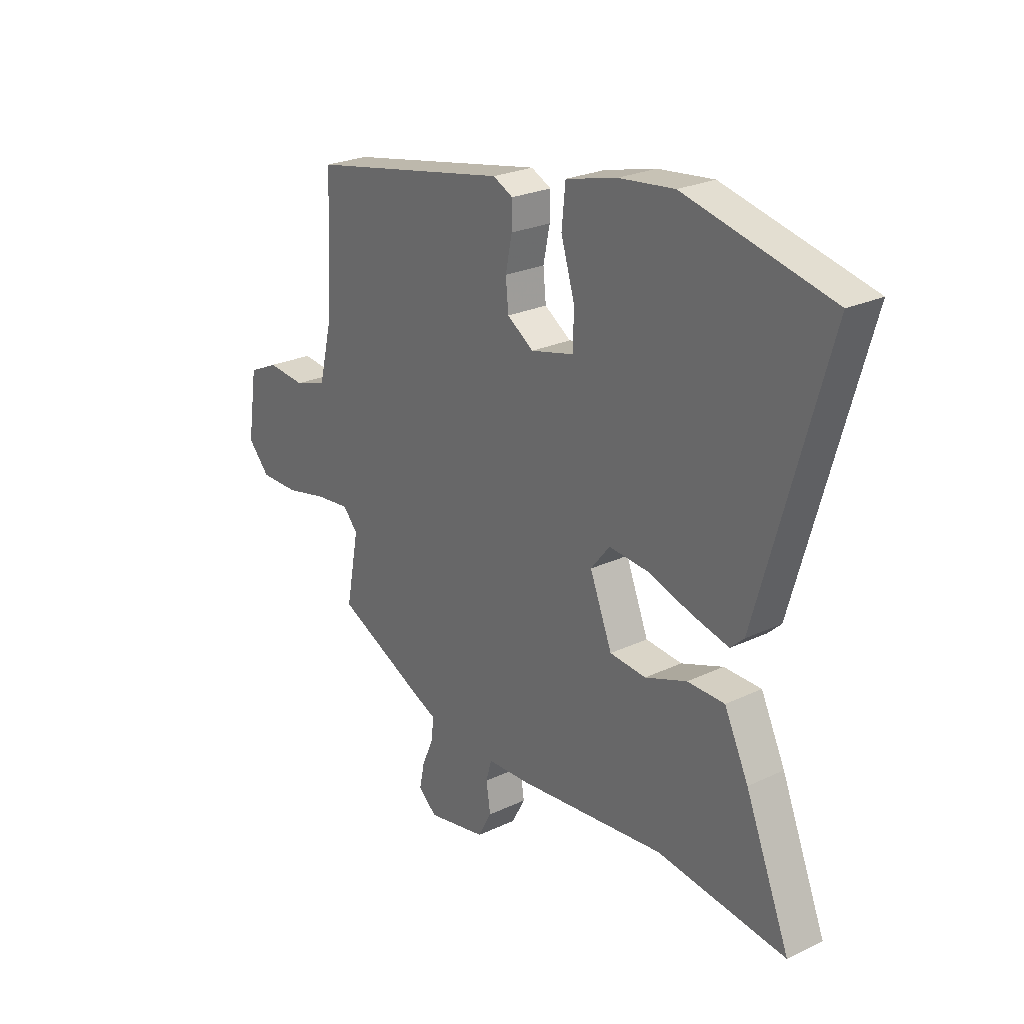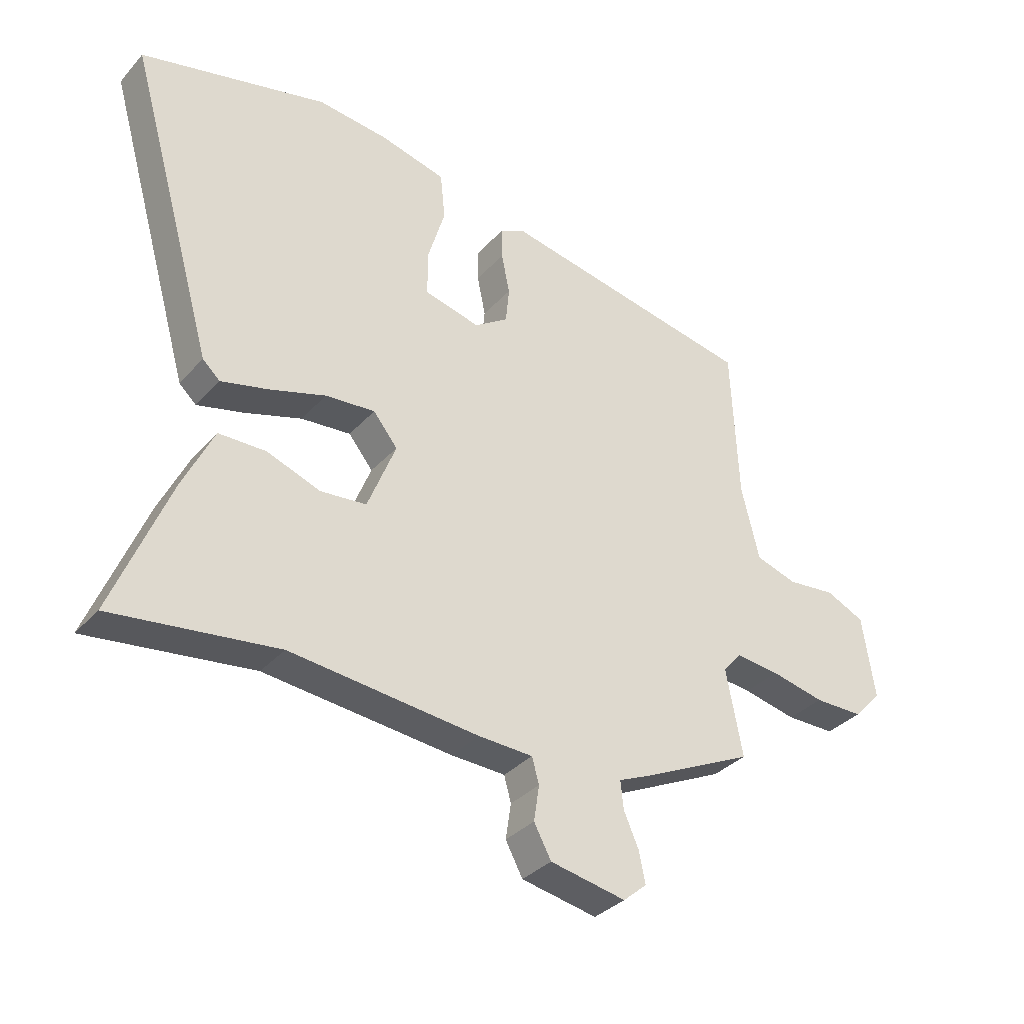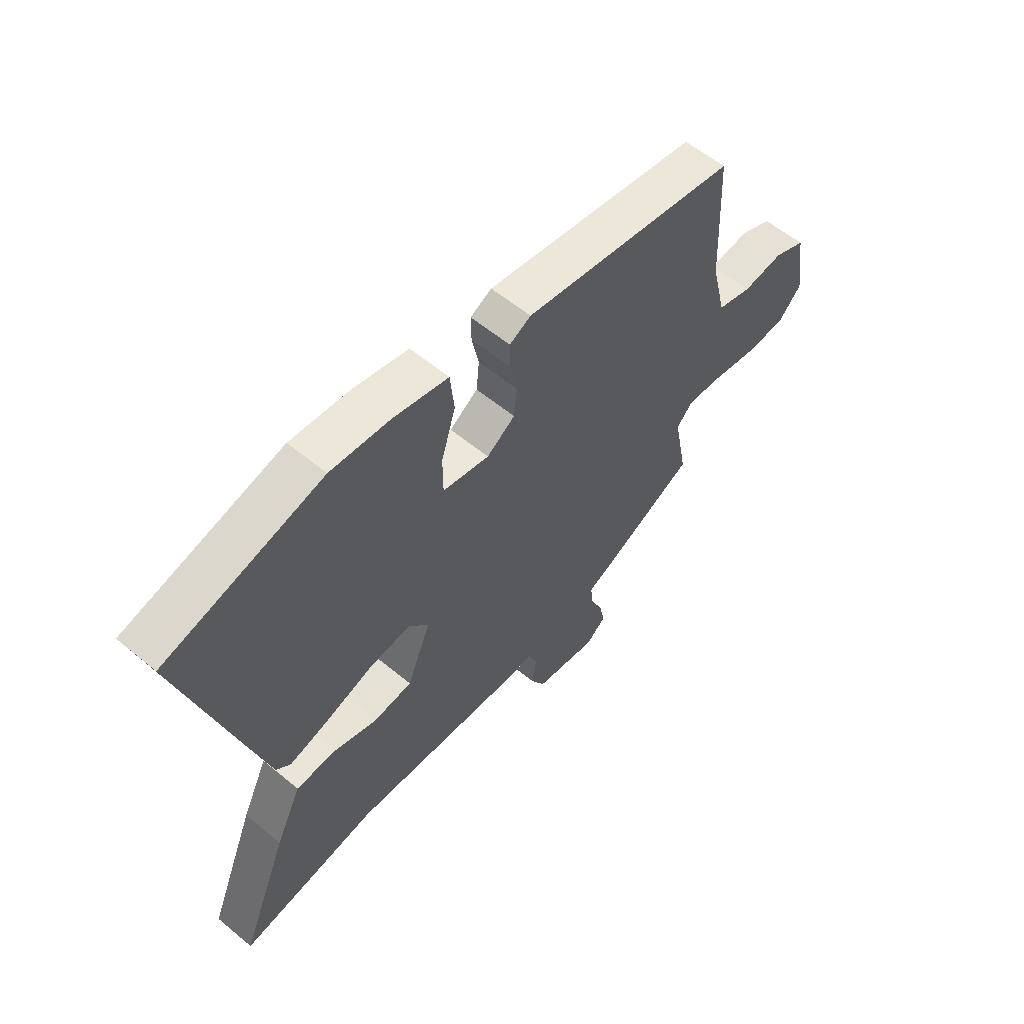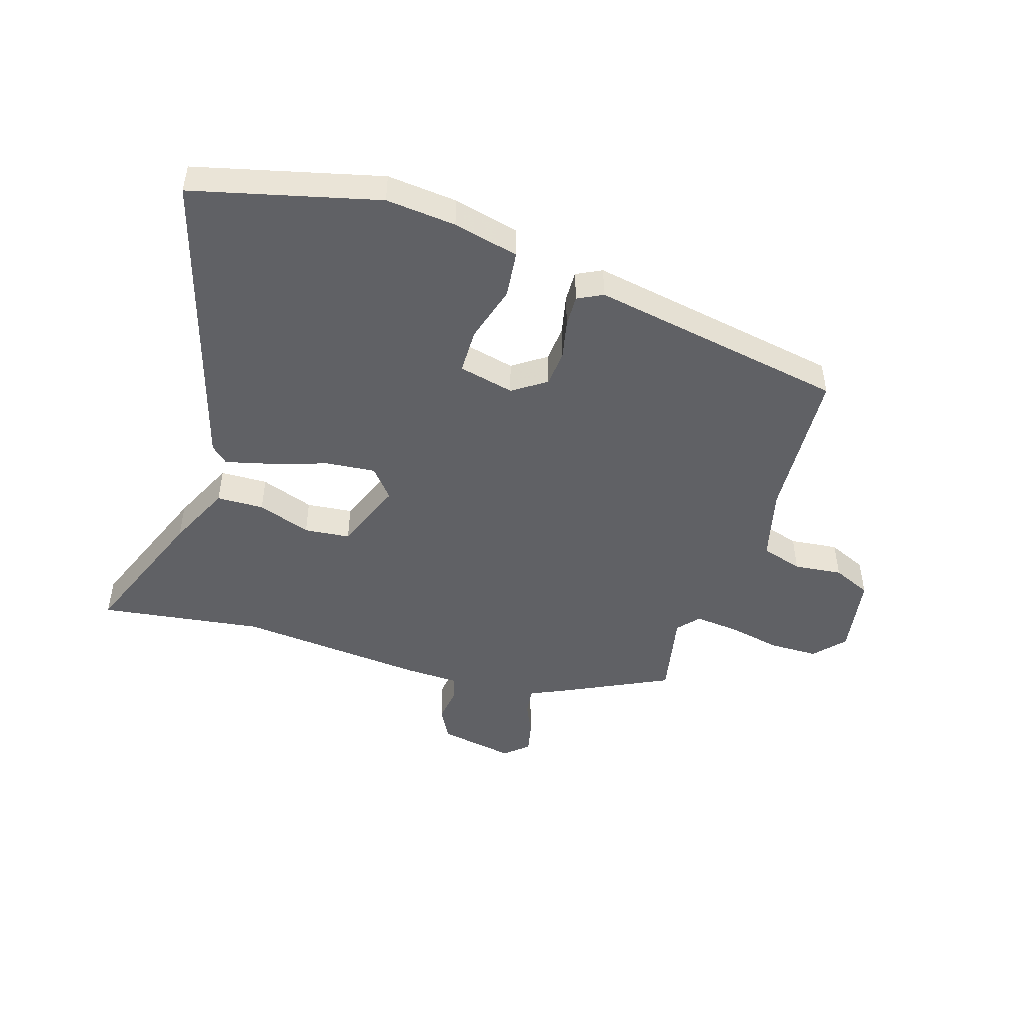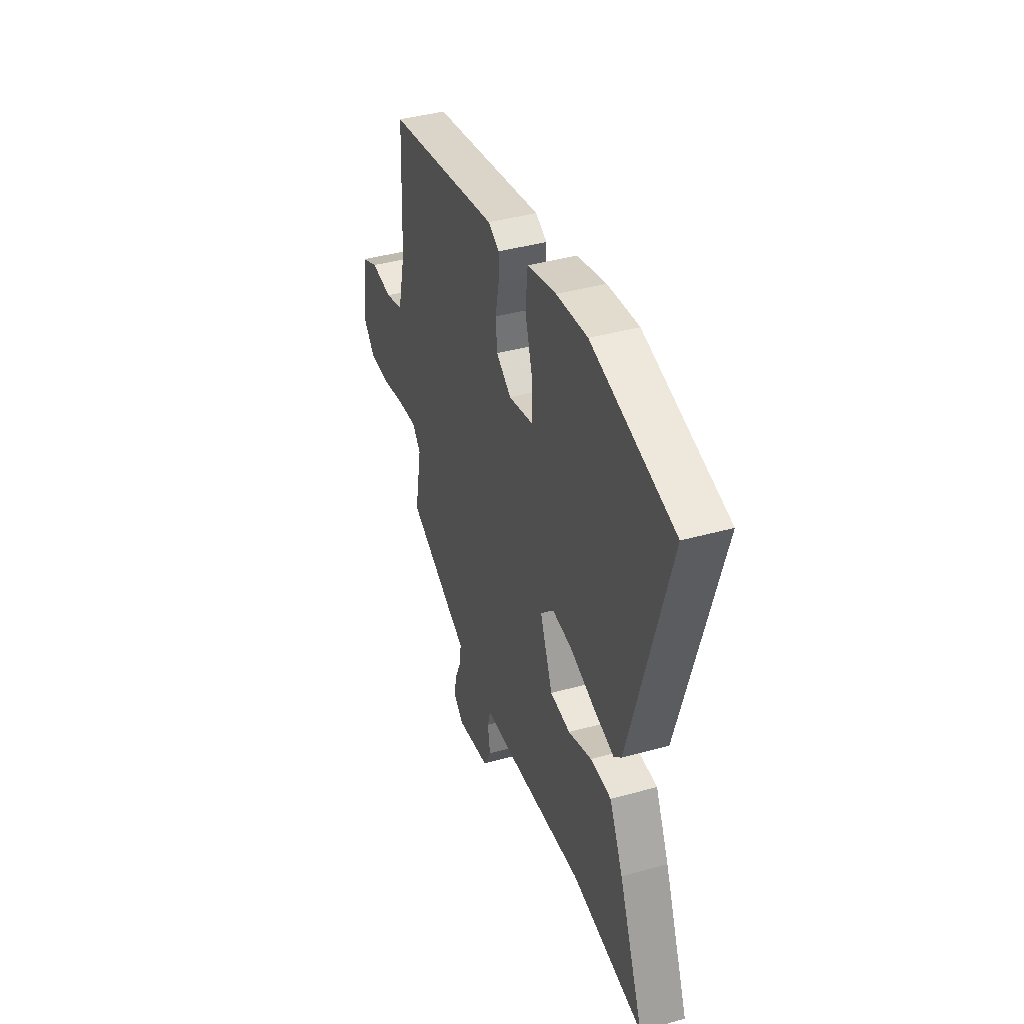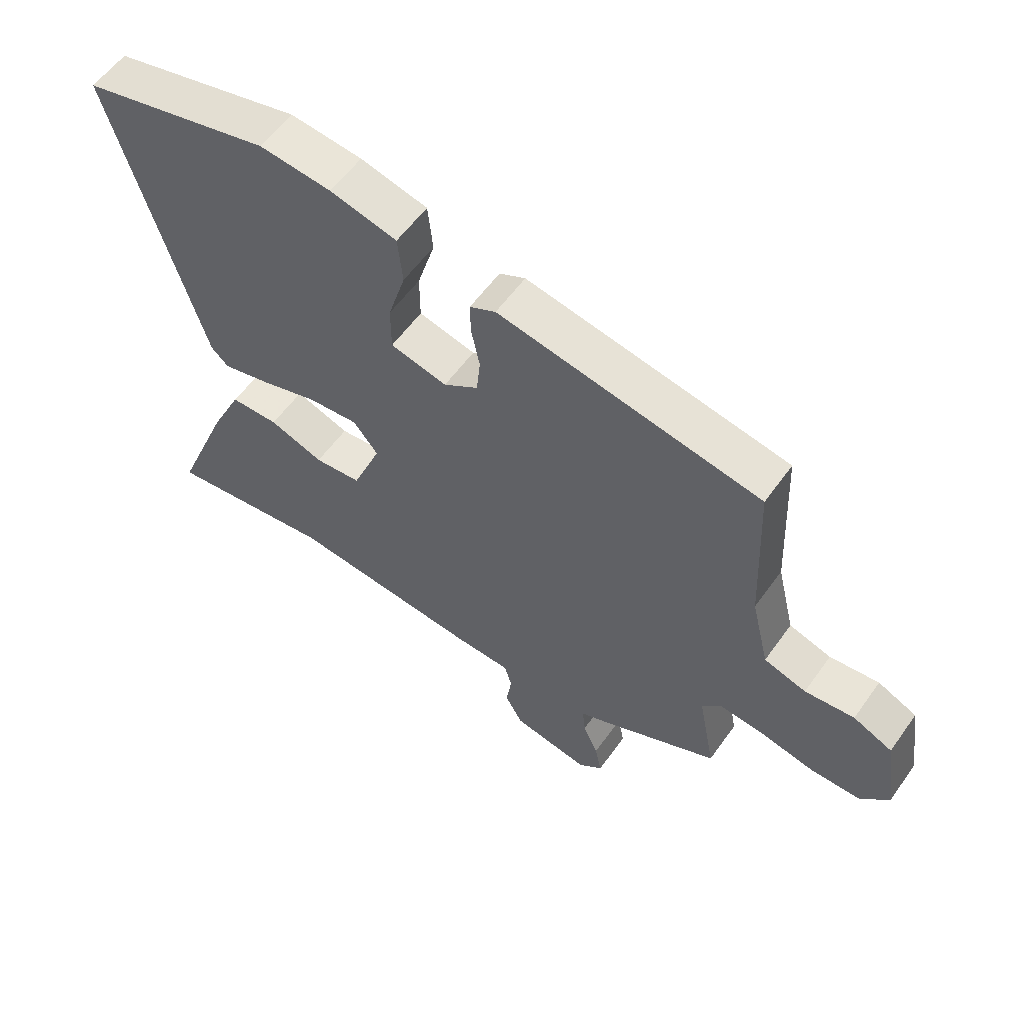
<metadata>
{"format":"obj","ext":"obj","renderer":"f3d","projection":"perspective","resolution":1024,"background":"white","views":[{"elev":24.8,"azim":-127.7,"up":"+Z"},{"elev":-34.0,"azim":-35.0,"up":"+Z"},{"elev":58.4,"azim":-49.5,"up":"+Z"},{"elev":-47.6,"azim":-16.7,"up":"+Y"},{"elev":40.7,"azim":-108.9,"up":"+Z"},{"elev":57.5,"azim":35.1,"up":"+Z"}]}
</metadata>
<code>
v 0.48 0.07 -0.394
v 0.29 0.07 -0.484
v 0.237 0.07 -0.507
v 0.242 0.07 -0.554
v 0.267 0.07 -0.611
v 0.278 0.07 -0.664
v 0.238 0.07 -0.698
v 0.11 0.07 -0.673
v 0.081 0.07 -0.619
v 0.09 0.07 -0.559
v 0.078 0.07 -0.516
v -0.014 0.07 -0.512
v -0.333 0.07 -0.479
v -0.611 0.07 -0.514
v -0.515 0.07 -0.277
v -0.463 0.07 -0.169
v -0.383 0.07 -0.168
v -0.293 0.07 -0.201
v -0.215 0.07 -0.194
v -0.167 0.07 -0.074
v -0.208 0.07 -0.023
v -0.292 0.07 -0.03
v -0.389 0.07 -0.06
v -0.467 0.07 -0.079
v -0.496 0.07 -0.052
v -0.644 0.07 0.466
v -0.329 0.07 0.541
v -0.21 0.07 0.528
v -0.099 0.07 0.5
v -0.091 0.07 0.42
v -0.12 0.07 0.324
v -0.12 0.07 0.247
v -0.026 0.07 0.224
v 0.031 0.07 0.262
v 0.037 0.07 0.323
v 0.023 0.07 0.391
v 0.022 0.07 0.444
v 0.065 0.07 0.465
v 0.499 0.07 0.381
v 0.511 0.07 0.119
v 0.541 0.07 -0.005
v 0.611 0.07 -0.027
v 0.693 0.07 -0.019
v 0.758 0.07 -0.049
v 0.779 0.07 -0.188
v 0.732 0.07 -0.239
v 0.649 0.07 -0.239
v 0.558 0.07 -0.219
v 0.484 0.07 -0.211
v 0.452 0.07 -0.247
v 0.48 0 -0.394
v 0.29 0 -0.484
v 0.237 0 -0.507
v 0.242 0 -0.554
v 0.267 0 -0.611
v 0.278 0 -0.664
v 0.238 0 -0.698
v 0.11 0 -0.673
v 0.081 0 -0.619
v 0.09 0 -0.559
v 0.078 0 -0.516
v -0.014 0 -0.512
v -0.333 0 -0.479
v -0.611 0 -0.514
v -0.515 0 -0.277
v -0.463 0 -0.169
v -0.383 0 -0.168
v -0.293 0 -0.201
v -0.215 0 -0.194
v -0.167 0 -0.074
v -0.208 0 -0.023
v -0.292 0 -0.03
v -0.389 0 -0.06
v -0.467 0 -0.079
v -0.496 0 -0.052
v -0.644 0 0.466
v -0.329 0 0.541
v -0.21 0 0.528
v -0.099 0 0.5
v -0.091 0 0.42
v -0.12 0 0.324
v -0.12 0 0.247
v -0.026 0 0.224
v 0.031 0 0.262
v 0.037 0 0.323
v 0.023 0 0.391
v 0.022 0 0.444
v 0.065 0 0.465
v 0.499 0 0.381
v 0.511 0 0.119
v 0.541 0 -0.005
v 0.611 0 -0.027
v 0.693 0 -0.019
v 0.758 0 -0.049
v 0.779 0 -0.188
v 0.732 0 -0.239
v 0.649 0 -0.239
v 0.558 0 -0.219
v 0.484 0 -0.211
v 0.452 0 -0.247
f 46 47 48
f 45 46 48
f 44 45 48
f 43 44 48
f 42 43 48
f 41 42 48 49
f 40 41 49 50
f 39 40 50
f 38 39 50
f 37 38 50
f 36 37 50
f 35 36 50
f 29 30 31
f 28 29 31
f 27 28 31
f 26 27 31
f 25 26 31
f 24 25 31
f 23 24 31
f 22 23 31
f 21 22 31 32
f 20 21 32 33
f 16 17 18
f 15 16 18
f 14 15 18
f 13 14 18
f 13 18 19
f 12 13 19
f 11 12 19
f 8 9 10
f 7 8 10
f 6 7 10
f 5 6 10
f 4 5 10
f 3 4 10 11
f 2 3 11
f 1 2 11
f 50 1 11
f 35 50 11
f 34 35 11
f 20 33 34
f 19 20 34
f 11 19 34
f 98 97 96
f 98 96 95
f 98 95 94
f 98 94 93
f 98 93 92
f 99 98 92 91
f 100 99 91 90
f 100 90 89
f 100 89 88
f 100 88 87
f 100 87 86
f 100 86 85
f 81 80 79
f 81 79 78
f 81 78 77
f 81 77 76
f 81 76 75
f 81 75 74
f 81 74 73
f 81 73 72
f 82 81 72 71
f 83 82 71 70
f 68 67 66
f 68 66 65
f 68 65 64
f 68 64 63
f 69 68 63
f 69 63 62
f 69 62 61
f 60 59 58
f 60 58 57
f 60 57 56
f 60 56 55
f 60 55 54
f 61 60 54 53
f 61 53 52
f 61 52 51
f 61 51 100
f 61 100 85
f 61 85 84
f 84 83 70
f 84 70 69
f 84 69 61
f 1 51 52 2
f 2 52 53 3
f 3 53 54 4
f 4 54 55 5
f 5 55 56 6
f 6 56 57 7
f 7 57 58 8
f 8 58 59 9
f 9 59 60 10
f 10 60 61 11
f 11 61 62 12
f 12 62 63 13
f 13 63 64 14
f 14 64 65 15
f 15 65 66 16
f 16 66 67 17
f 17 67 68 18
f 18 68 69 19
f 19 69 70 20
f 20 70 71 21
f 21 71 72 22
f 22 72 73 23
f 23 73 74 24
f 24 74 75 25
f 25 75 76 26
f 26 76 77 27
f 27 77 78 28
f 28 78 79 29
f 29 79 80 30
f 30 80 81 31
f 31 81 82 32
f 32 82 83 33
f 33 83 84 34
f 34 84 85 35
f 35 85 86 36
f 36 86 87 37
f 37 87 88 38
f 38 88 89 39
f 39 89 90 40
f 40 90 91 41
f 41 91 92 42
f 42 92 93 43
f 43 93 94 44
f 44 94 95 45
f 45 95 96 46
f 46 96 97 47
f 47 97 98 48
f 48 98 99 49
f 49 99 100 50
f 50 100 51 1

</code>
